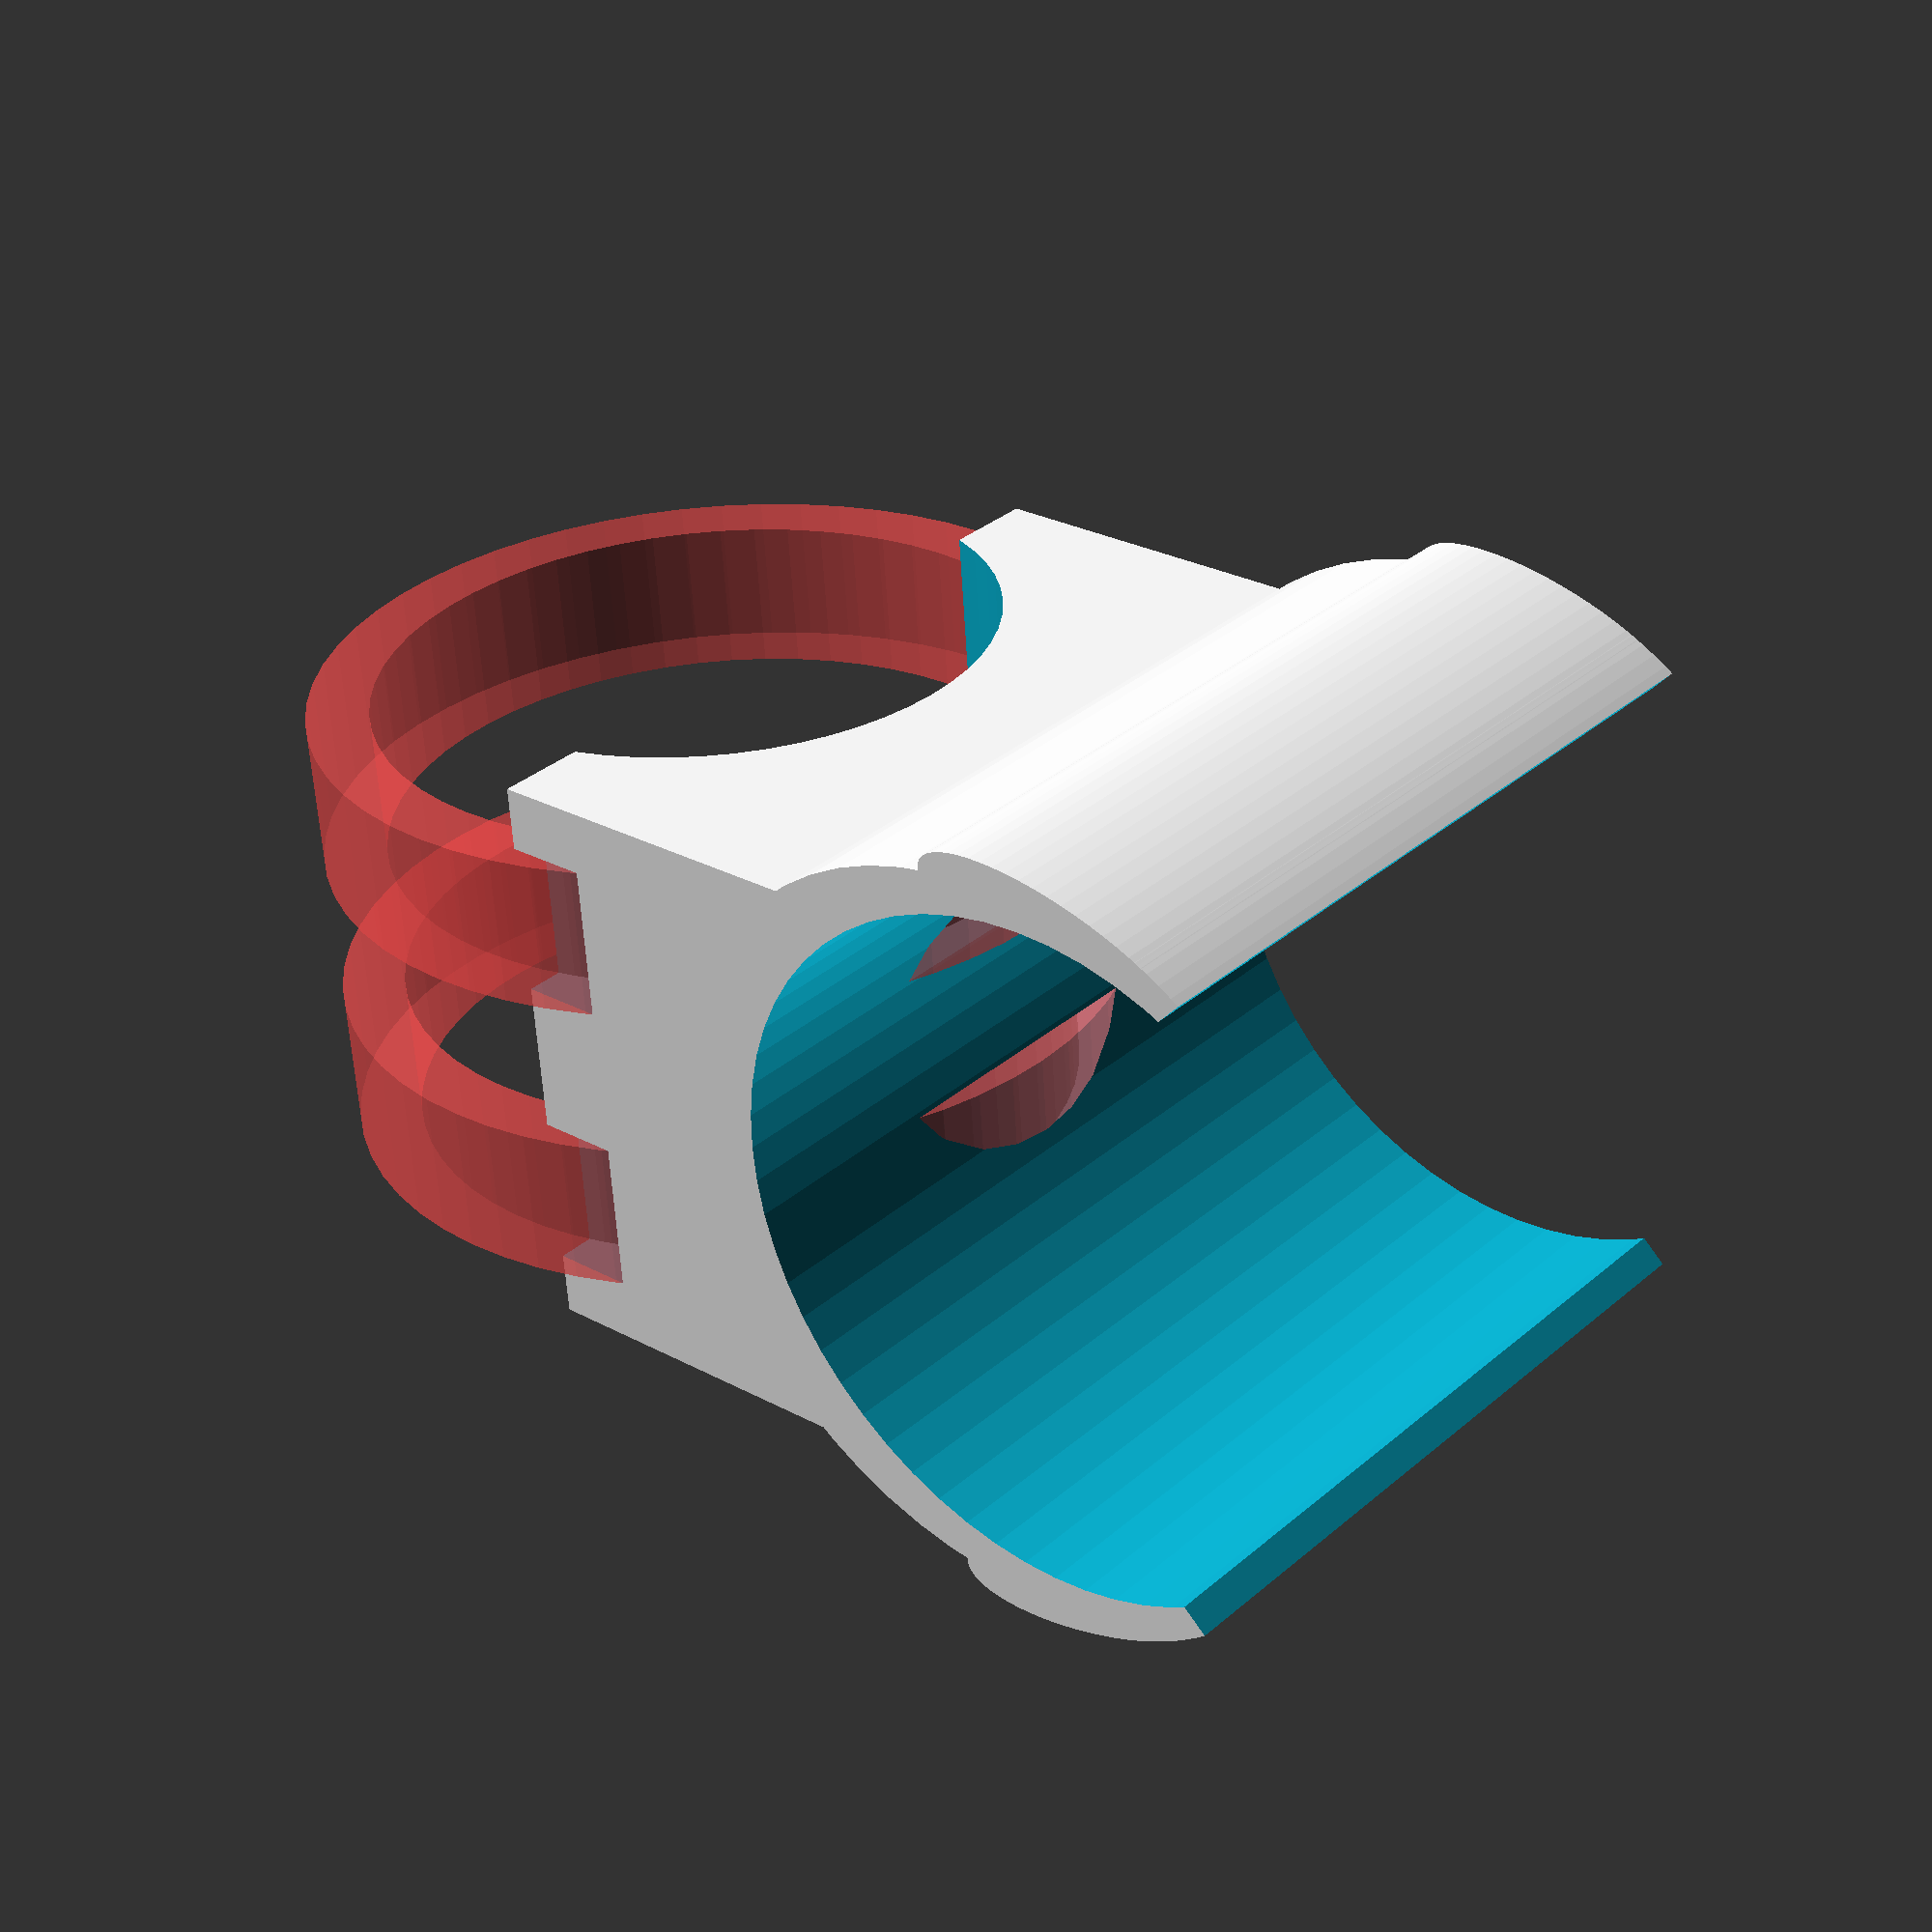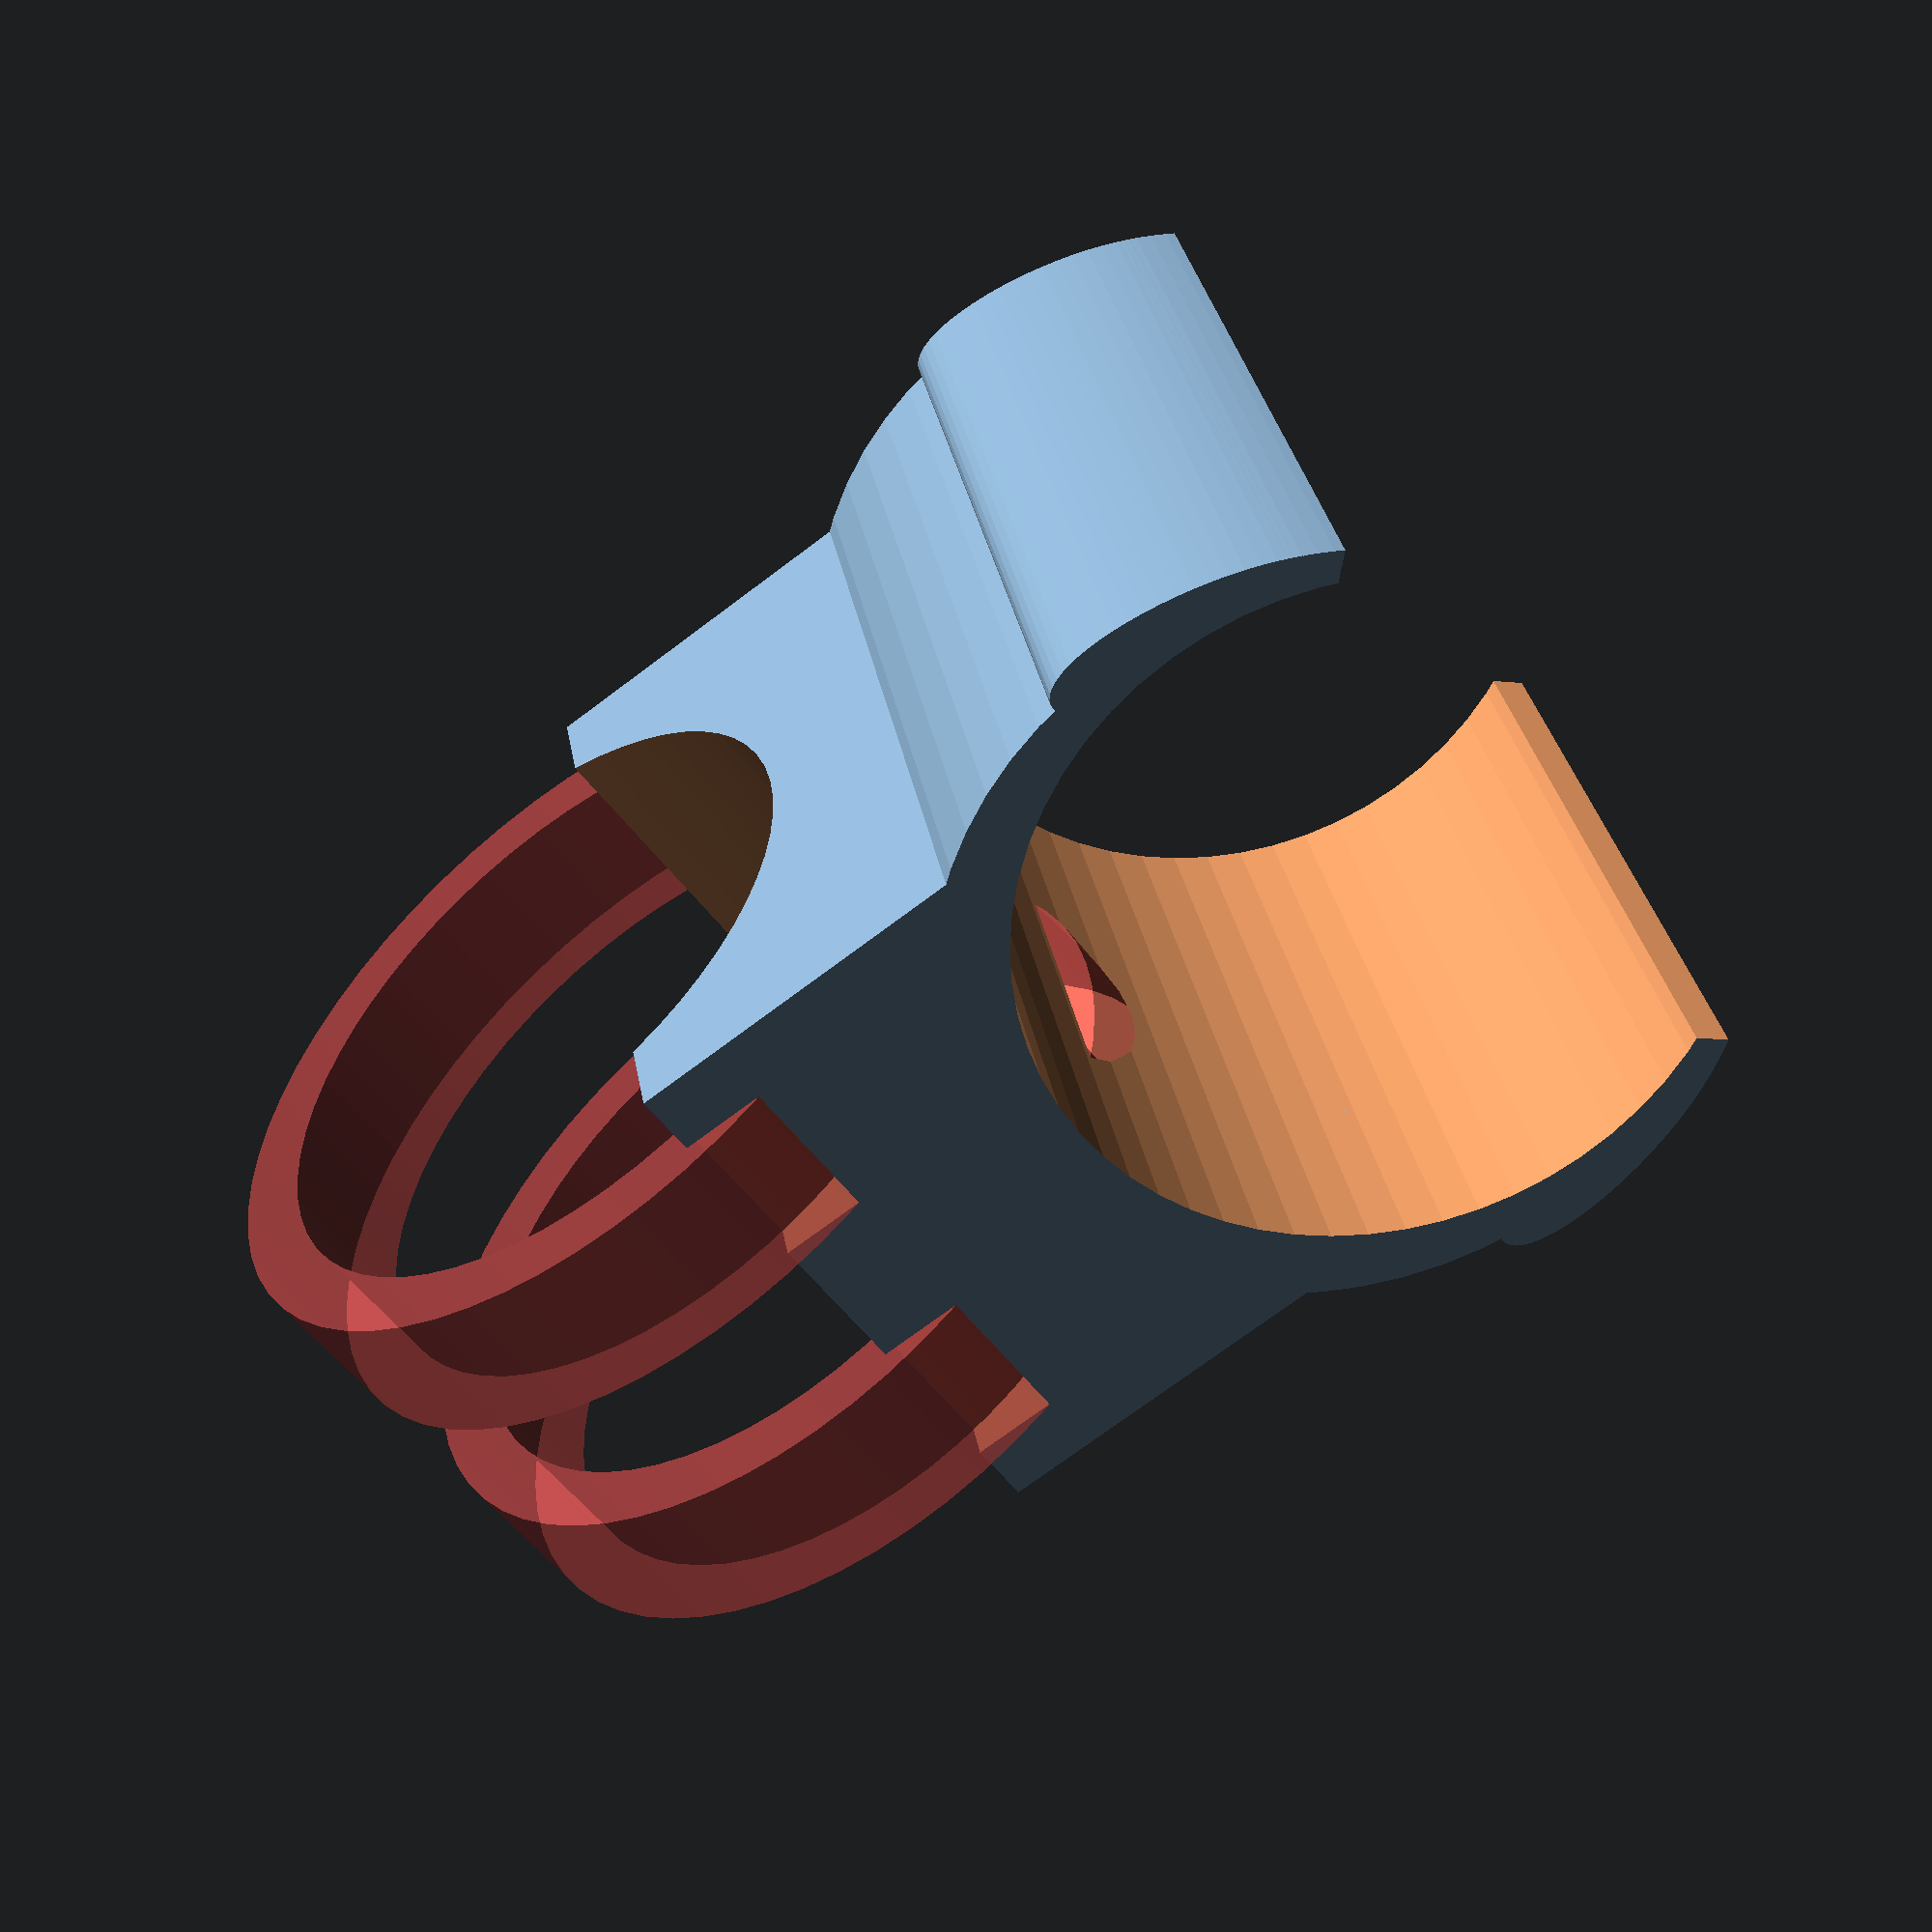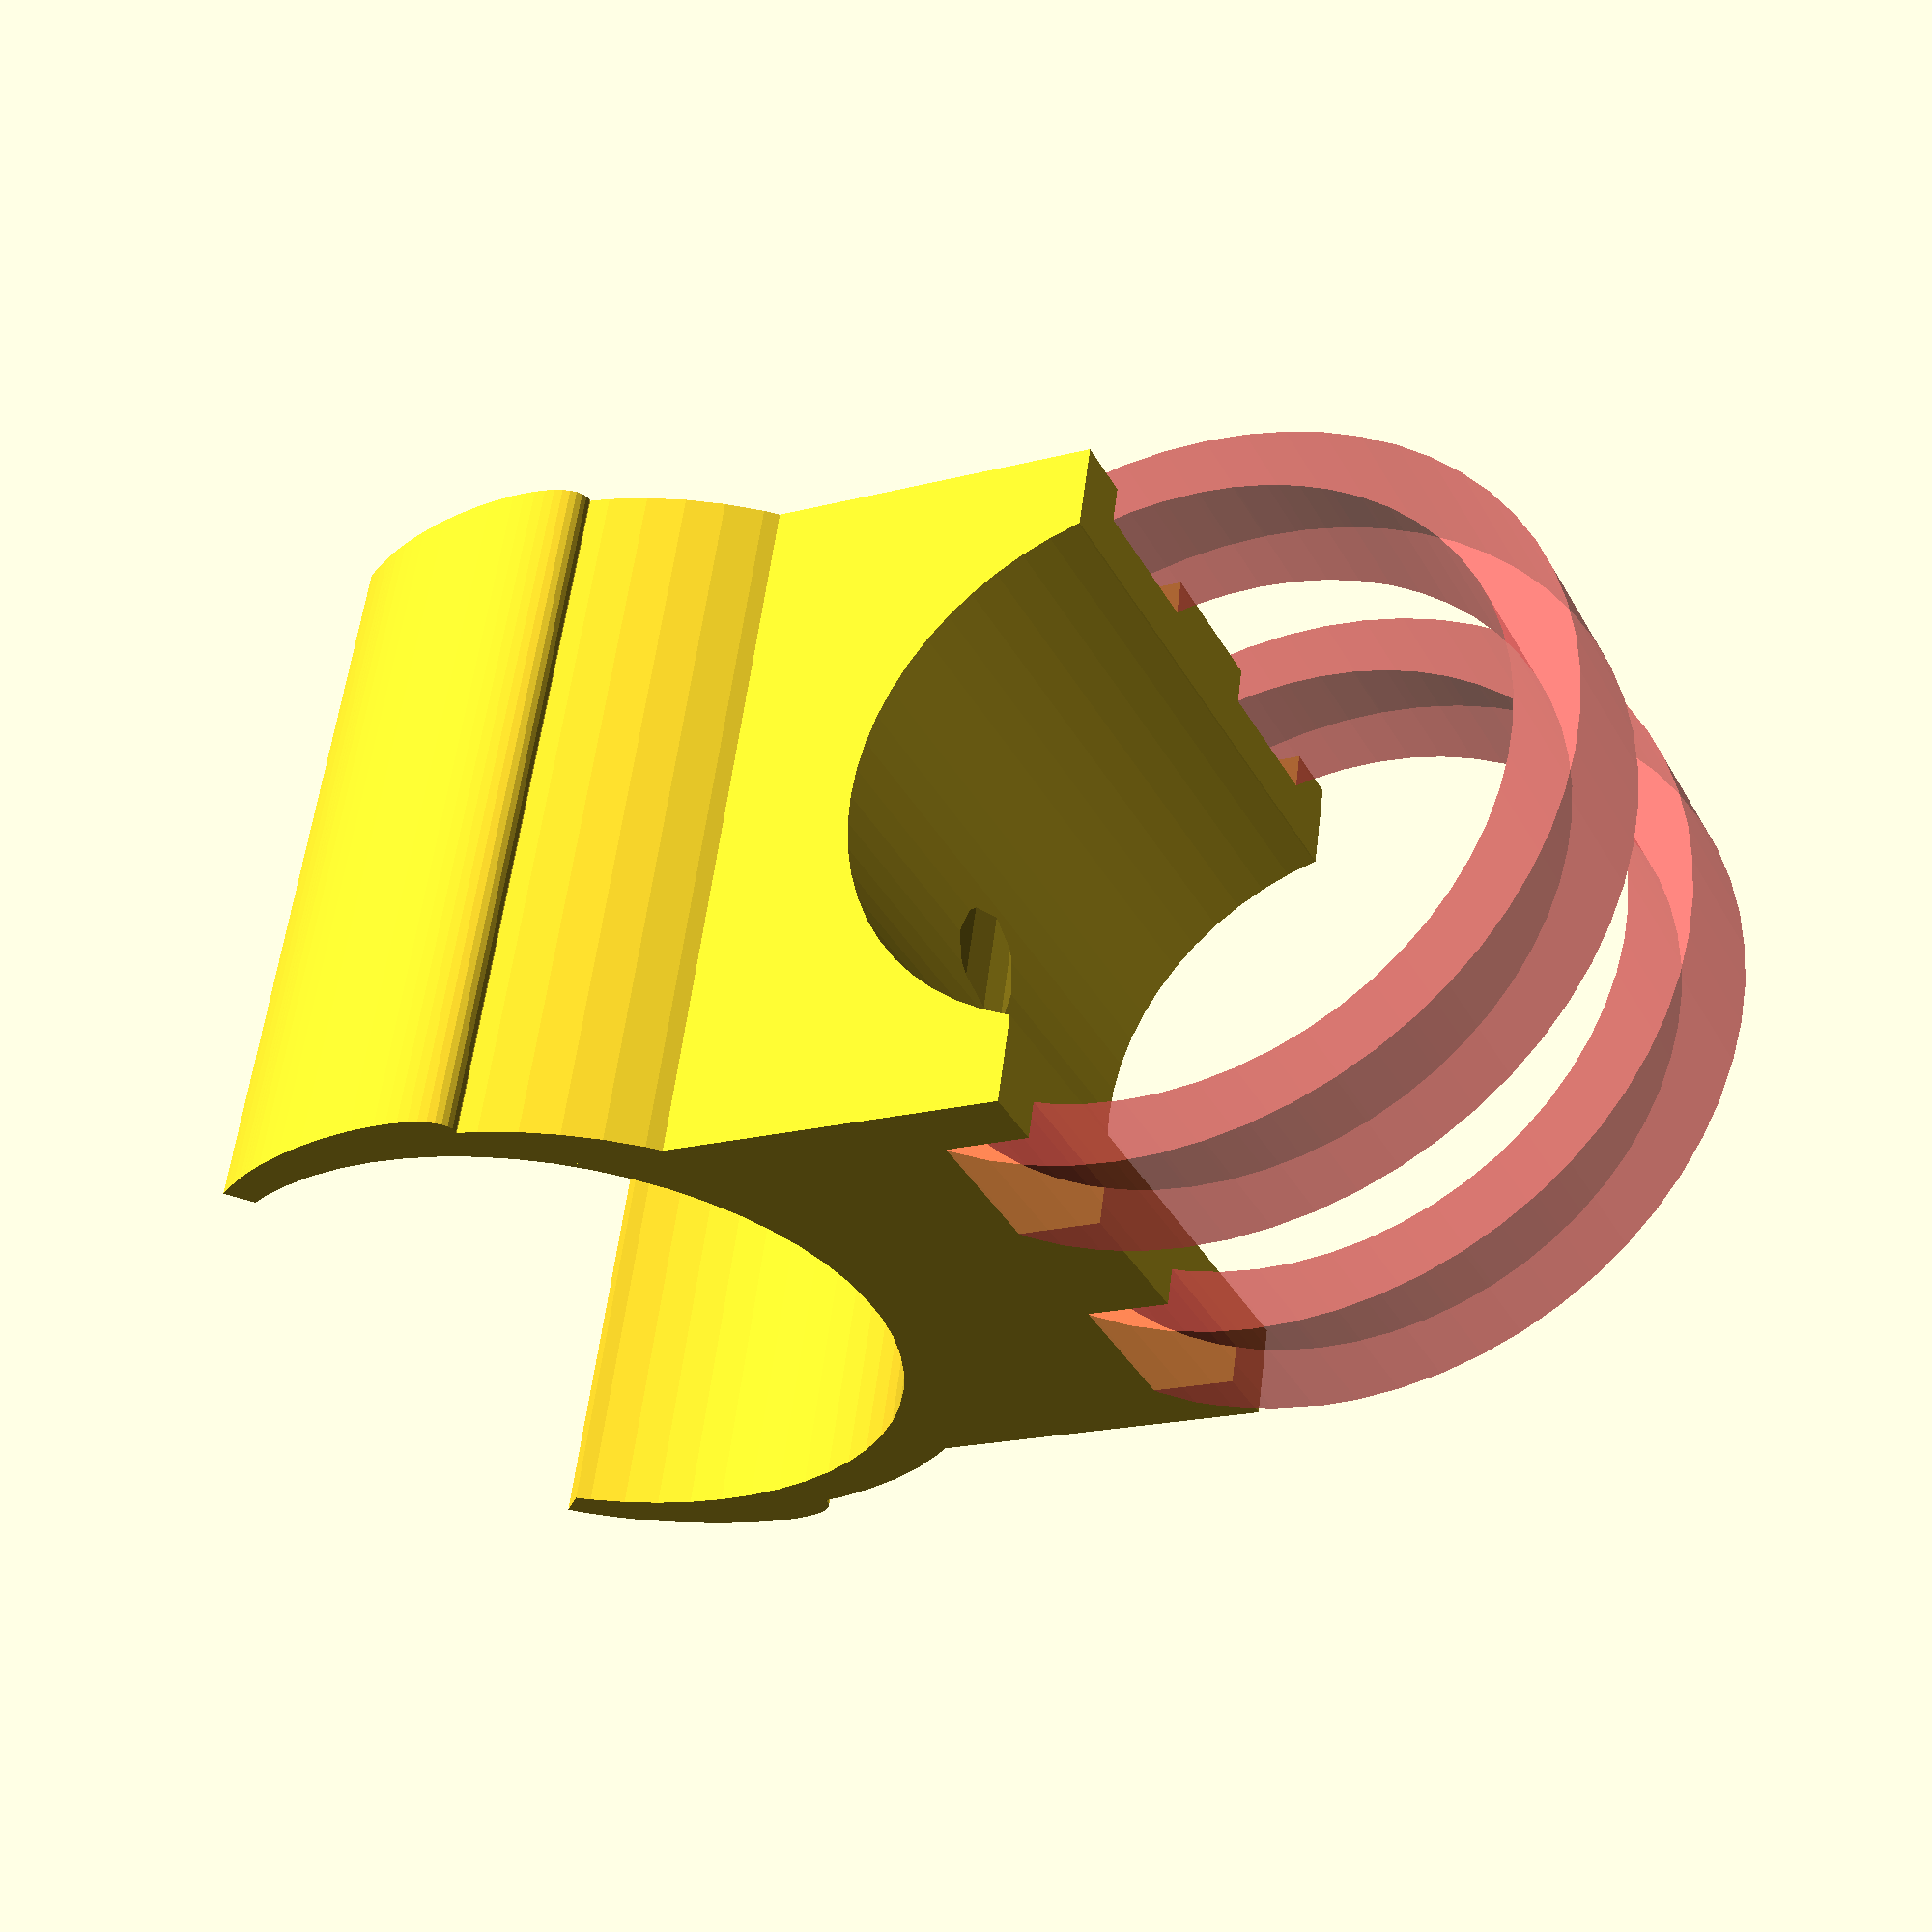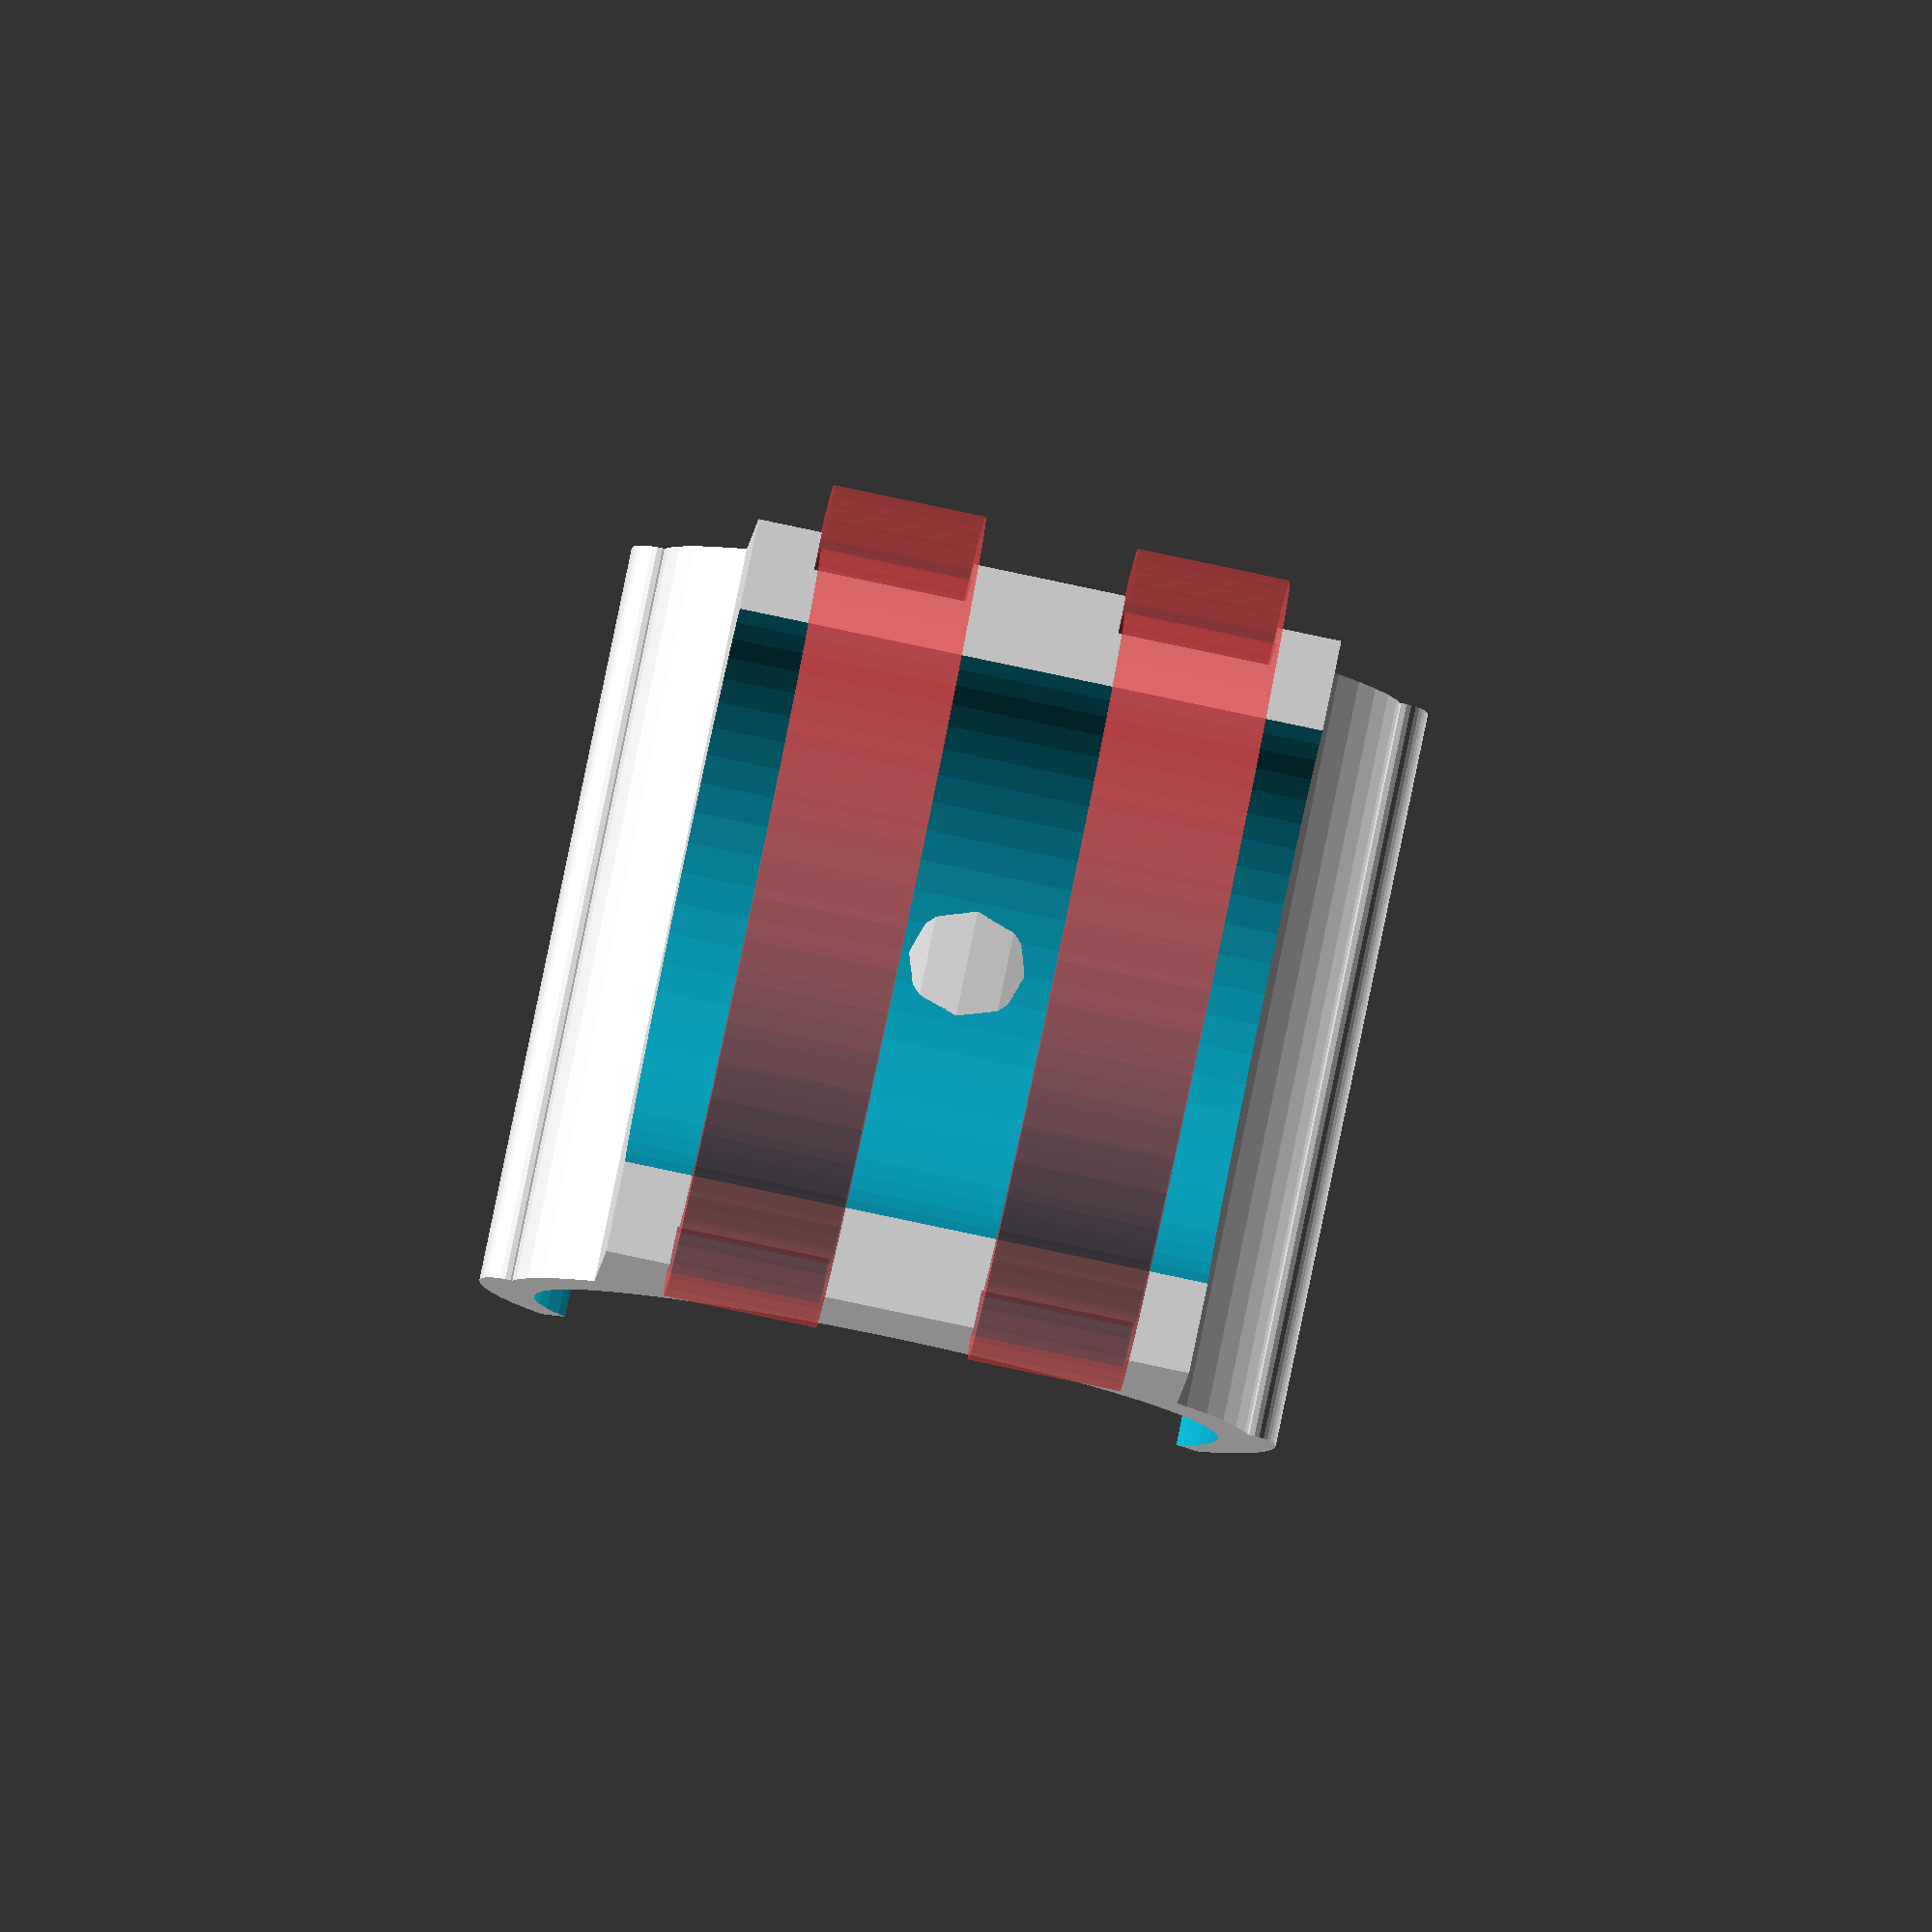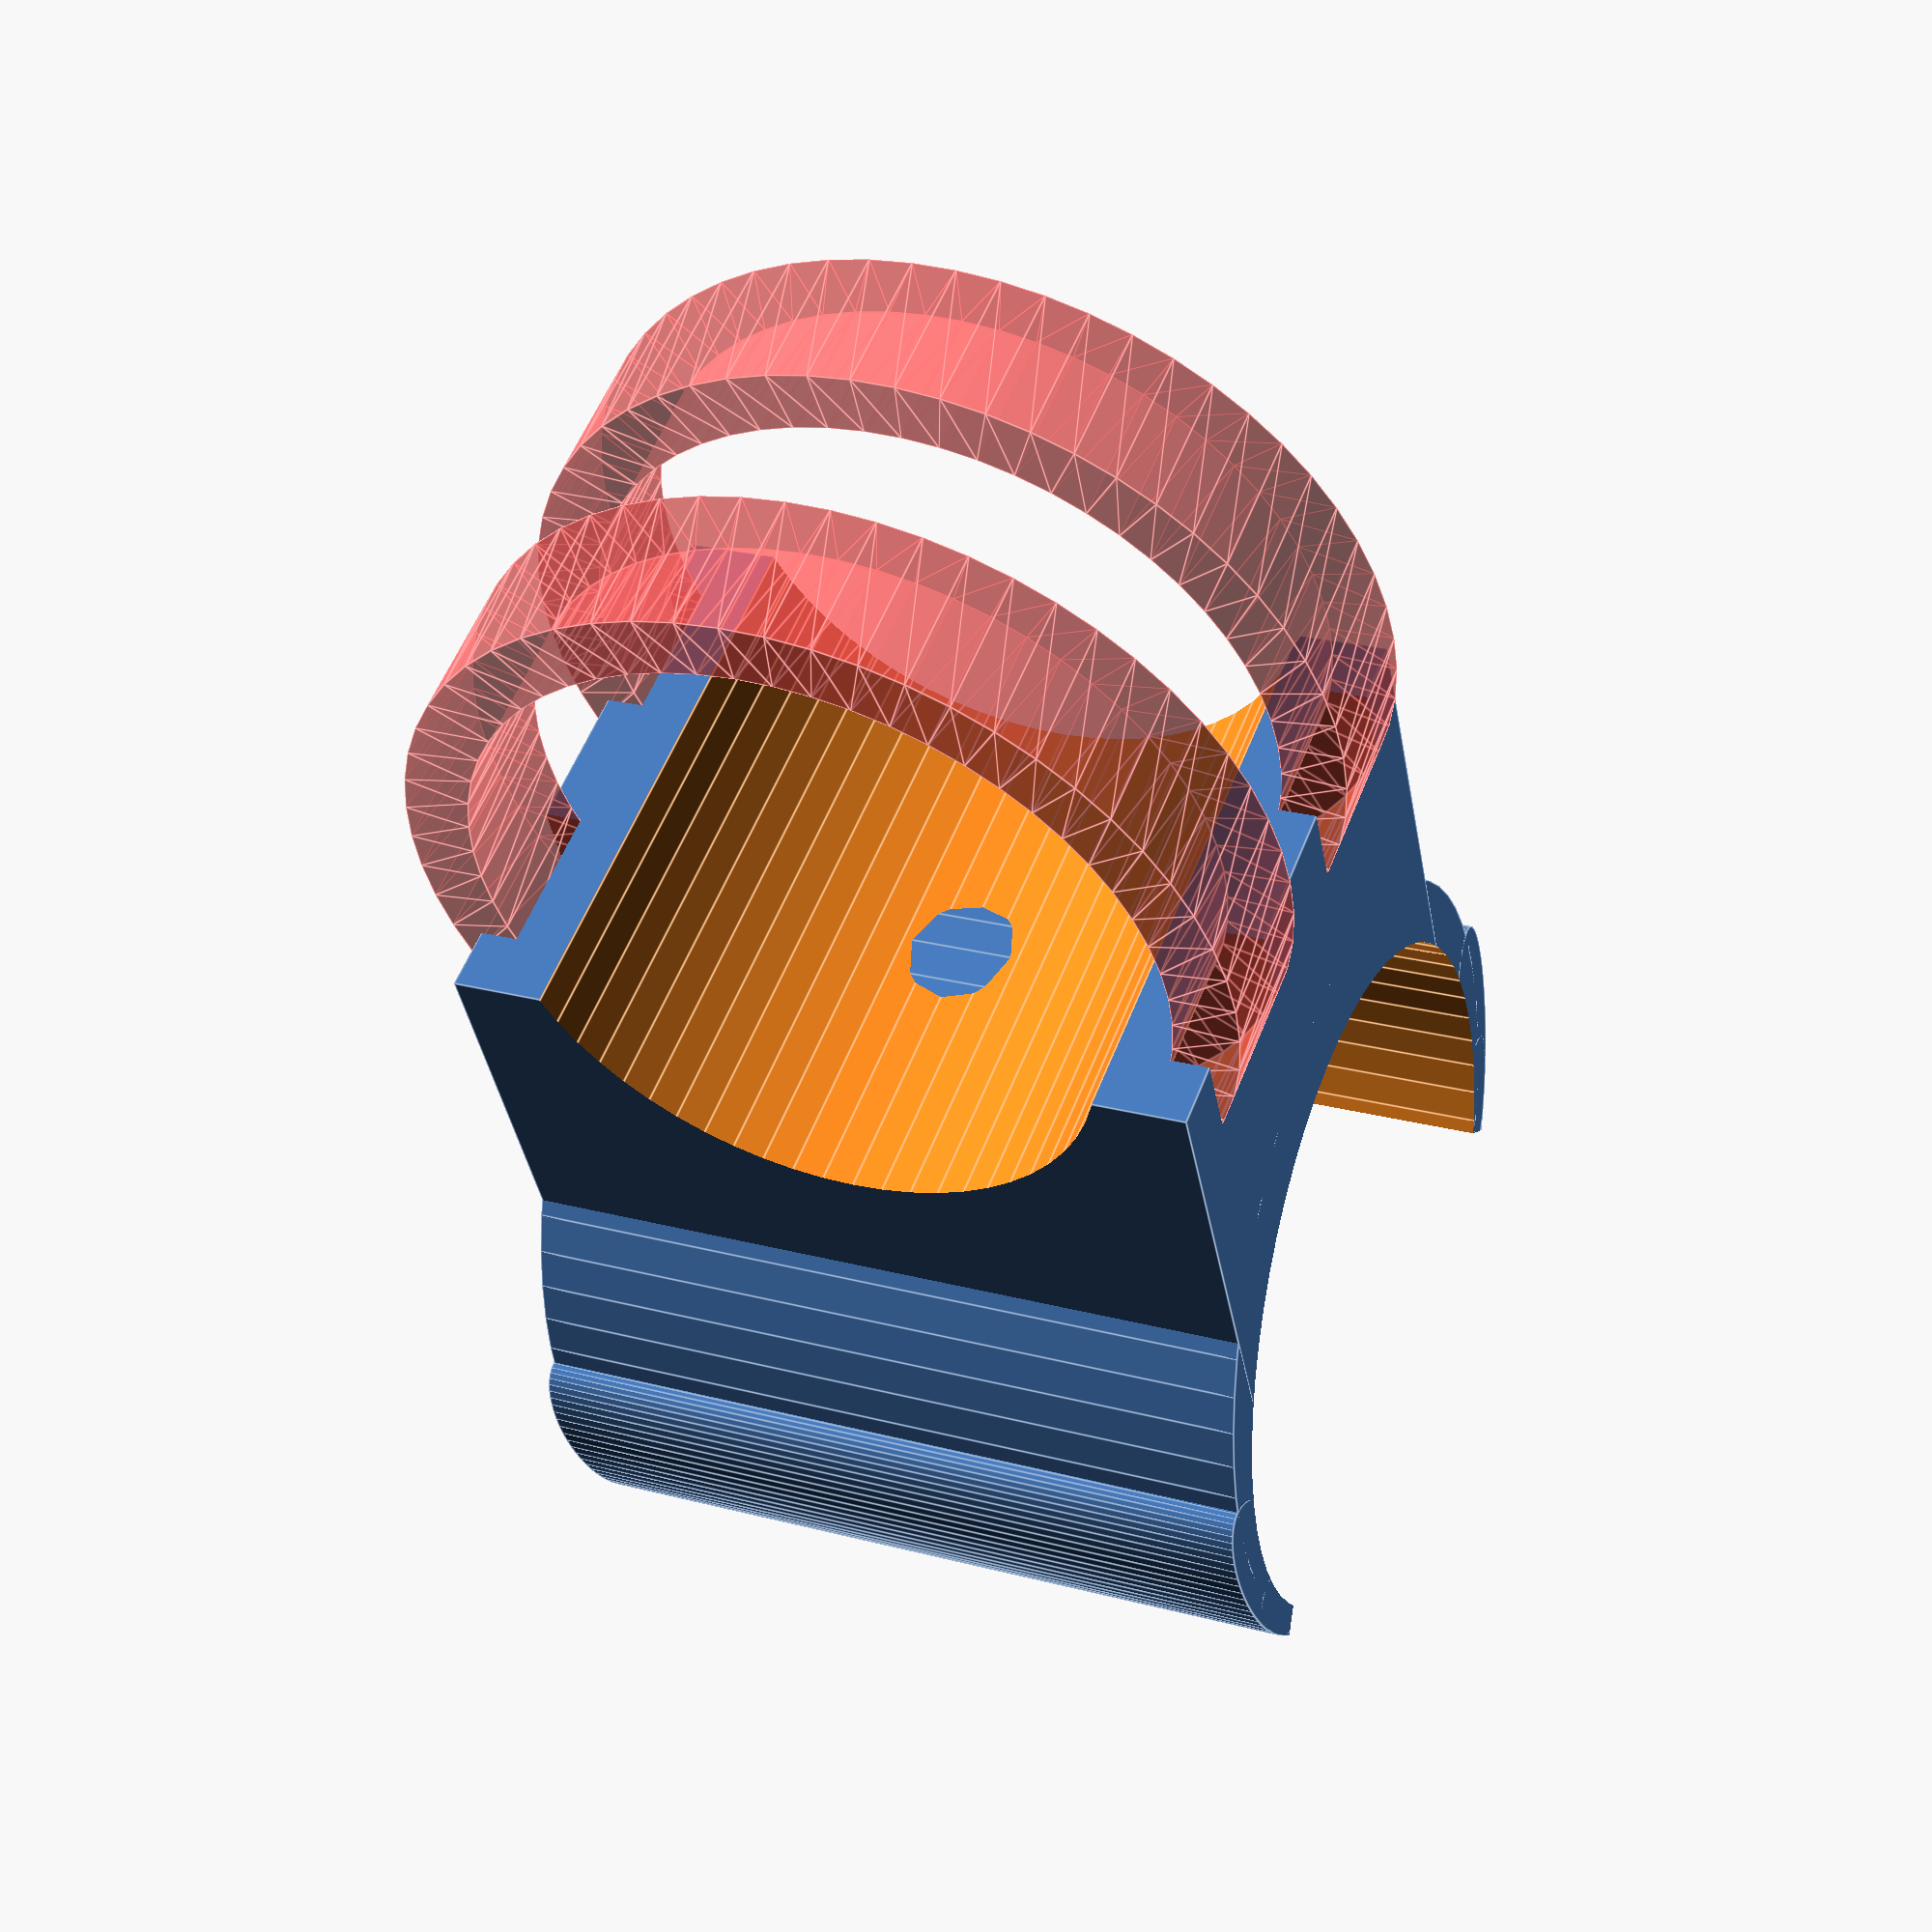
<openscad>
// Adapted from http://www.thingiverse.com/thing:100764 to fit
// common 7W single-AA flashlights such as the Ultrafire
// http://www.amazon.com/UltraFire-300lm-Flashlight-Torch-Adjustable/dp/B006E0QAFY/
// I simplfied the code a bit and added a lip to better accomodate the barrell.

handlebarDiameter = 22.5;
fudj = 0.5;
flashlightDiameter1 = 26.0; // 22.5 for Ultrafire barrell, 17.5 for handle
flashlightDiameter2 = 26.0; // 25.0, 20.0 for ?
lip = 7;
addedThickness = 1.2;
$fn = 60;

handlebarD = handlebarDiameter + fudj;
length = handlebarD + 6;
circumradius1 = flashlightDiameter1/2 + fudj;
circumradius2 = flashlightDiameter2/2 + fudj;

yOffset = -handlebarD/2 - flashlightDiameter1/2 - .5;

difference() {
	union() {
		flashlightMount();
		handlebarMount();
	}
	#zipCutouts();
}

module flashlightMount() {
	difference() {
		outer();
		flashlightBody();
		cutout();
	}
}

module handlebarMount() {
	difference() {
        // The +0.5 on yOffset reduces overhang to avoid the need for support
		translate([-(flashlightDiameter1-3)/2, yOffset + 0.5, -length/2])
			cube(size=[flashlightDiameter1-3, handlebarD, length], center=false);
		translate([0,yOffset - 3,0])
			rotate([0,90,0]) cylinder(r=handlebarD/2, h=length, center=true);
		cylinder(r=circumradius1, h=length+1, center=true, $fn=60);
	}
}

module zipCutouts() {
    if(flashlightDiameter1>20){
	    translate([flashlightDiameter1/2 - 7,2,0]) zipCutout();
	    translate([-(flashlightDiameter1/2 - 7),2,0]) zipCutout();
    }else{
        translate([0,2,0]) zipCutout();
    }
}
module zipCutout() {
	translate([0,yOffset - 5,0]) rotate([0,90,0])
	    rotate_extrude() translate([handlebarD/2 + 1.25 + 2, 0, 0])
		    square(size=[2.5, 6], center=true);
}

module flashlightBody() {
    translate([0,0,lip+.1])
	    cylinder(r=circumradius1, h=length+.1, center=true, $fn=60);
    translate([0,0,-lip-.1])
        cylinder(r=circumradius2, h=length+.1, center=true, $fn=60);
}

outerYOff = -2;
module outer() {
	translate([0,outerYOff,0]) cylinder(r=circumradius1 + addedThickness, h=length, center=true);
    for(a=[40, 180-40, 15, 180-15])
        rib(a);
}

module rib(angle, extent=3) {
	r = 2;
	translate([
		(circumradius1+addedThickness-r/2) * cos(angle), 
		(circumradius1+addedThickness-r/2) * sin(angle) + outerYOff,
		0
	]) 
		rotate([0,0,angle])
		scale([1,extent,1])
		cylinder(r=r, h=length, center=true);
}

module cutout() {
	translate([0, flashlightDiameter1/3, 0]) 
		cylinder(r=circumradius1 + addedThickness, h=length+3, center=true, $fn=4);

}
</openscad>
<views>
elev=147.0 azim=265.6 roll=139.5 proj=p view=wireframe
elev=149.6 azim=126.0 roll=9.4 proj=p view=wireframe
elev=302.9 azim=244.0 roll=7.1 proj=p view=solid
elev=275.4 azim=182.0 roll=11.7 proj=o view=wireframe
elev=335.2 azim=206.9 roll=113.3 proj=p view=edges
</views>
